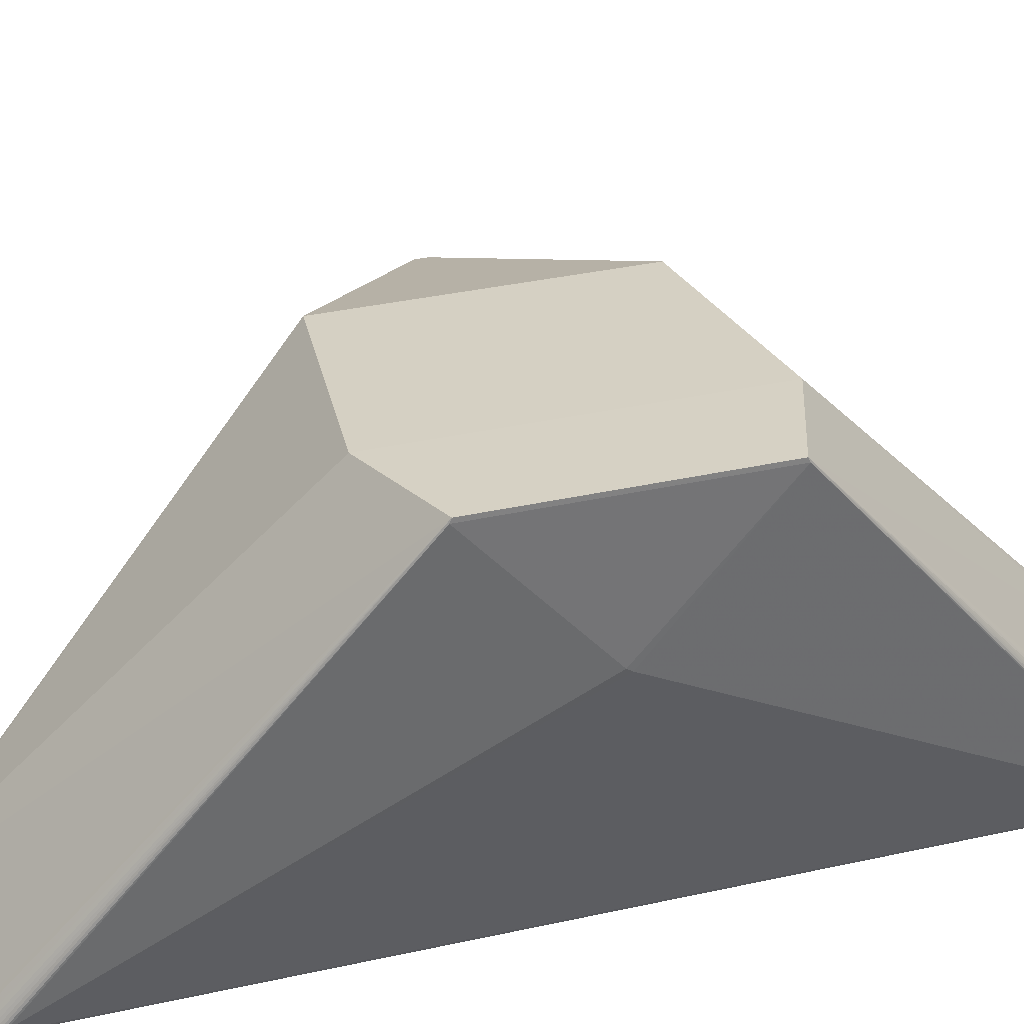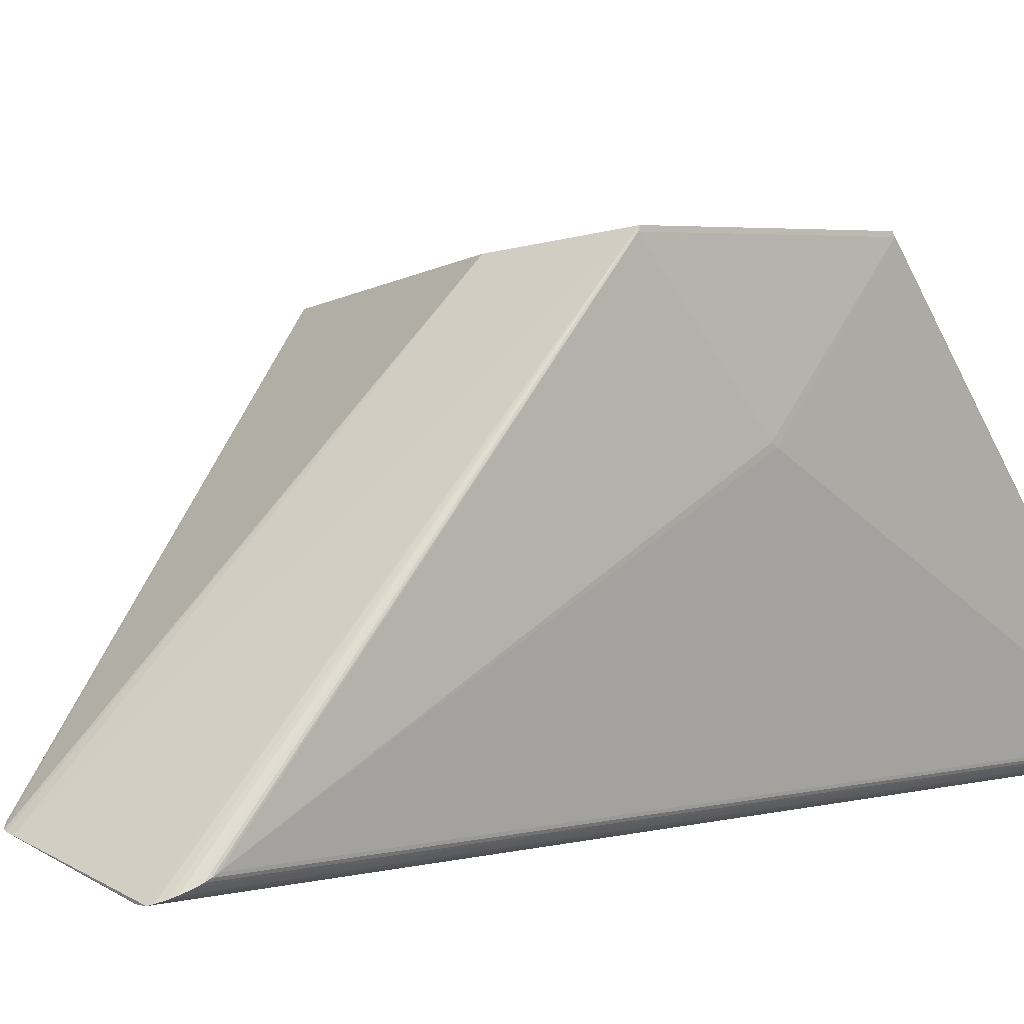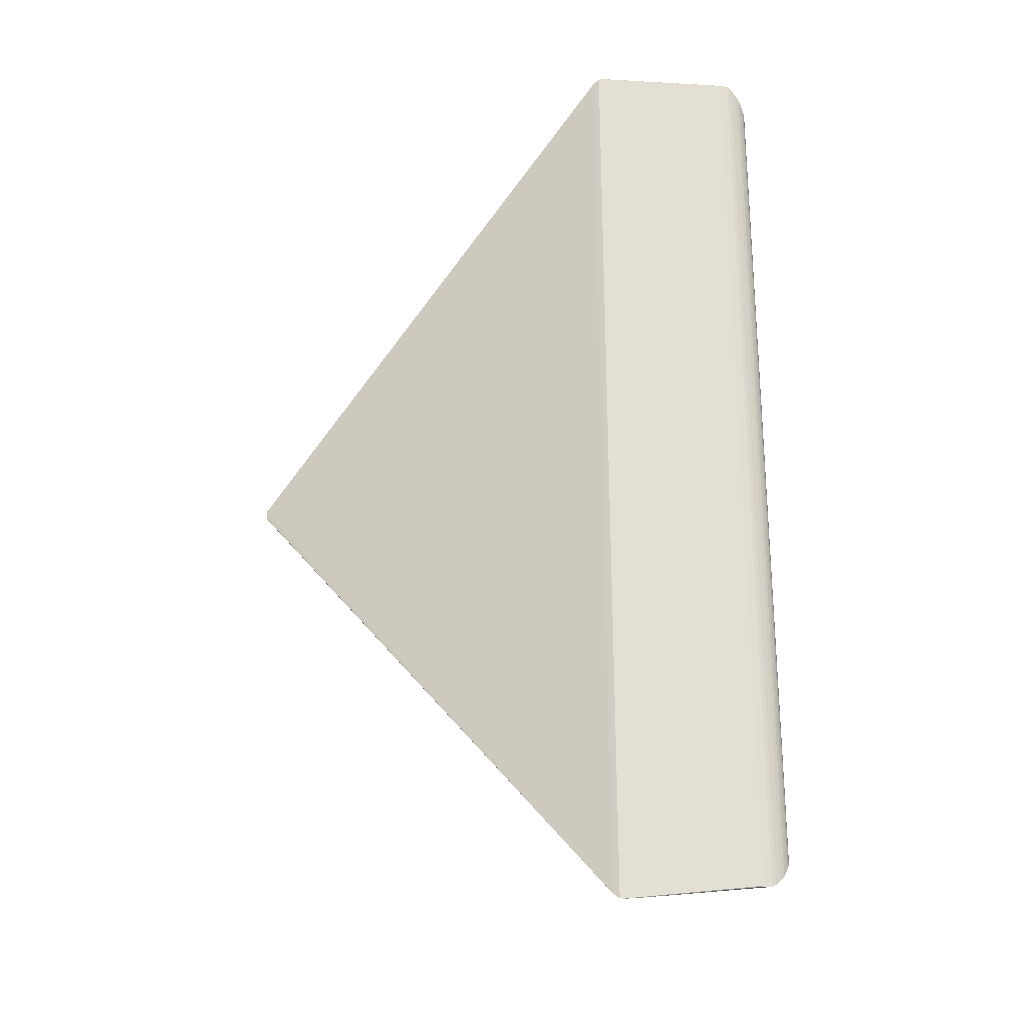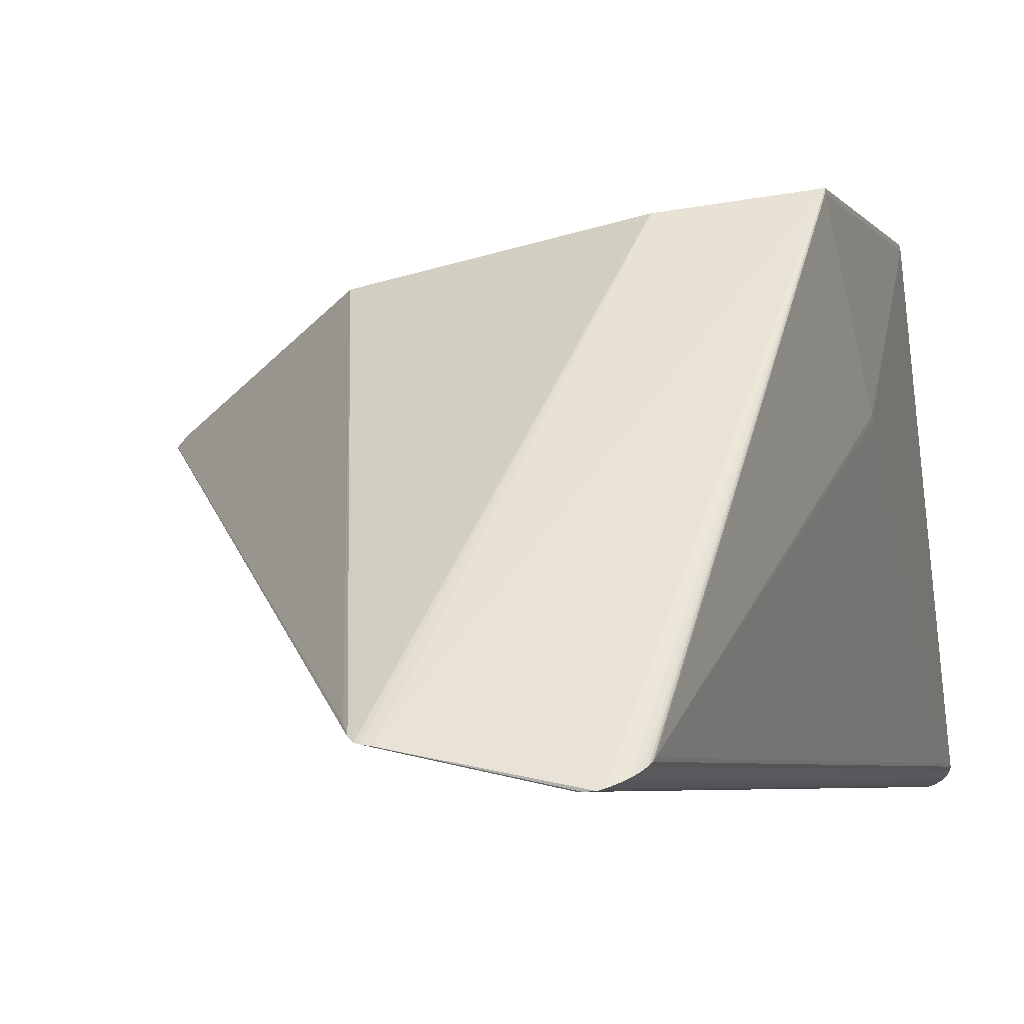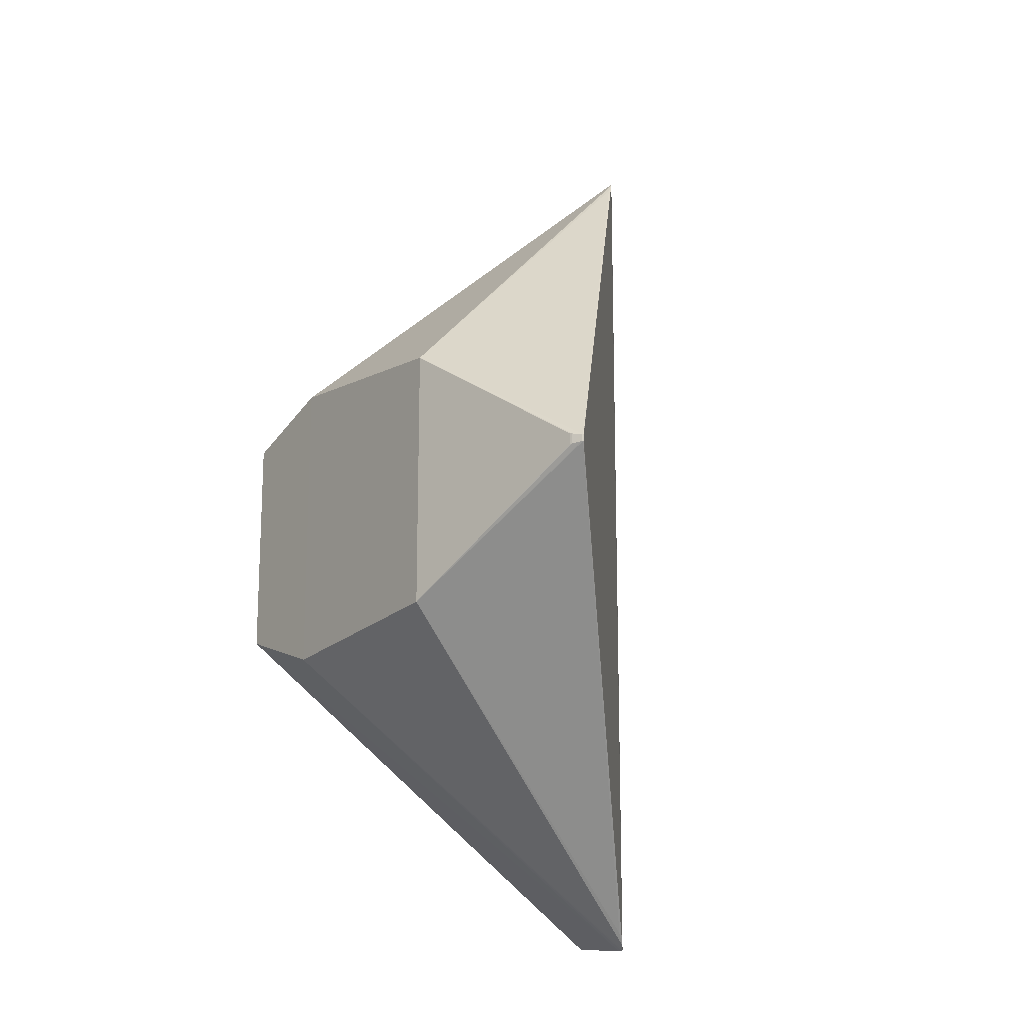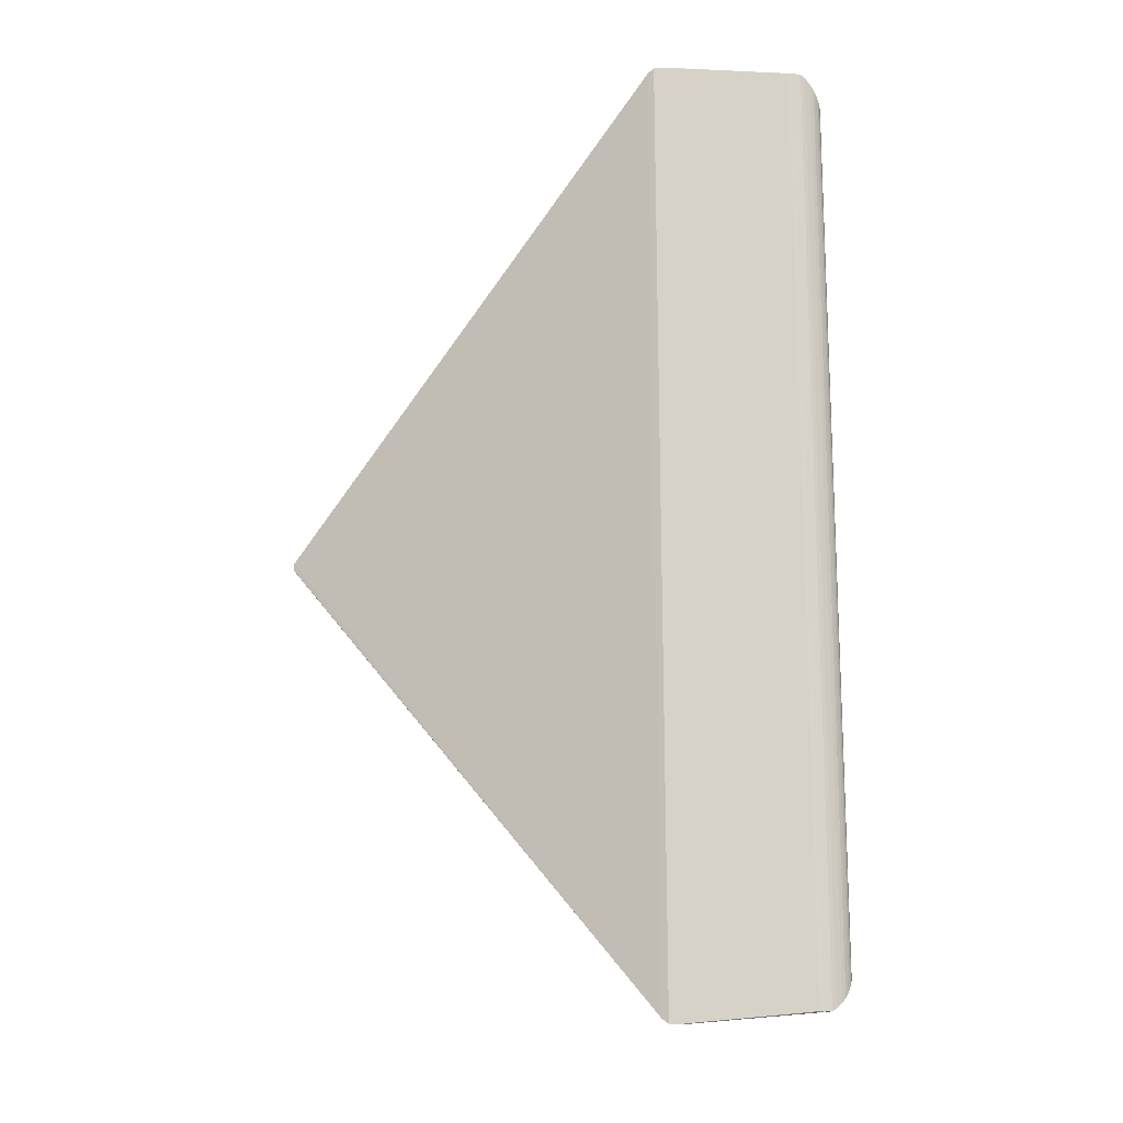
<metadata>
{"format":"obj","ext":"obj","renderer":"f3d","projection":"perspective","resolution":1024,"background":"white","views":[{"elev":35.8,"azim":-106.5,"up":"+Z"},{"elev":3.9,"azim":-130.3,"up":"+Z"},{"elev":-23.5,"azim":168.9,"up":"+Y"},{"elev":-4.9,"azim":-160.8,"up":"+Z"},{"elev":-16.7,"azim":63.2,"up":"+Y"},{"elev":-14.5,"azim":171.2,"up":"+Y"}]}
</metadata>
<code>
v -0.1843 -0.45 -0.279
v -0.1838 -0.4547 -0.2818
v -0.1824 -0.4595 -0.2845
v -0.1803 -0.4642 -0.2871
v -0.1776 -0.4688 -0.2896
v -0.1743 -0.4738 -0.2922
v -0.17 -0.4785 -0.2947
v -0.1634 -0.4843 -0.2978
v -0.1587 -0.4868 -0.2993
v -0.1498 -0.4872 -0.2999
v -0.1458 -0.4867 -0.2999
v -0.01907 -0.4987 -0.2725
v -0.00993 -0.4989 -0.2712
v -0.005825 -0.4983 -0.2703
v 0.0001967 -0.4932 -0.2666
v 0.008665 -0.4802 -0.2581
v -0.2171 0.003282 -0.0207
v -0.2168 -0.002227 -0.02464
v 0.3552 0.002077 -0.02448
v 0.355 0.00207 -0.02547
v 0.3552 0.002246 -0.02521
v 0.3441 0.004736 -0.01457
v 0.3463 0.004208 -0.01592
v 0.3545 0.00199 -0.02346
v 0.3547 -0.005797 -0.02542
v 0.3549 -0.005804 -0.02443
v 0.3549 -0.005979 -0.02516
v 0.344 -0.007441 -0.01457
v 0.3461 -0.007111 -0.0159
v 0.3542 -0.00565 -0.02341
v -0.2115 0.1254 0.1298
v -0.212 0.1273 0.1254
v -0.09383 0.1662 0.1115
v 0.1476 0.1428 0.0725
v -0.1809 0.4535 -0.278
v -0.1803 0.4582 -0.2808
v -0.179 0.463 -0.2835
v -0.1768 0.4677 -0.2861
v -0.1741 0.4723 -0.2885
v -0.1708 0.4772 -0.2911
v -0.1664 0.4819 -0.2937
v -0.1597 0.4876 -0.2967
v -0.155 0.4901 -0.2983
v -0.1461 0.4904 -0.2989
v -0.1421 0.4899 -0.2988
v -0.01531 0.5009 -0.2715
v -0.00617 0.5011 -0.2701
v -0.00207 0.5005 -0.2692
v 0.003913 0.4953 -0.2656
v 0.01228 0.4821 -0.257
v -0.09508 -0.1658 0.1111
v -0.2125 -0.1241 0.1295
v -0.2129 -0.126 0.1252
v 0.1466 -0.1441 0.07219
f 45 47 13
f 14 51 13
f 14 54 51
f 11 45 13
f 35 18 17
f 38 3 37
f 38 37 31
f 16 26 54
f 47 45 44
f 42 31 43
f 43 9 42
f 10 11 13
f 45 11 10
f 10 44 45
f 9 43 10
f 10 43 44
f 4 3 38
f 36 37 3
f 32 35 17
f 32 36 35
f 32 31 37
f 37 36 32
f 17 18 53
f 53 32 17
f 31 32 53
f 29 28 54
f 20 21 27
f 27 25 20
f 27 21 19
f 19 26 27
f 46 43 31
f 46 33 47
f 31 33 46
f 47 44 46
f 44 43 46
f 12 10 13
f 9 10 12
f 13 51 12
f 1 53 18
f 18 35 1
f 31 53 52
f 51 33 52
f 52 33 31
f 52 12 51
f 9 12 52
f 3 4 52
f 52 53 3
f 51 54 34
f 34 33 51
f 34 24 19
f 38 31 39
f 31 40 39
f 41 31 42
f 41 40 31
f 54 26 30
f 30 29 54
f 24 29 30
f 19 24 30
f 30 26 19
f 26 16 15
f 15 27 26
f 54 14 15
f 15 16 54
f 25 27 15
f 20 25 15
f 2 36 3
f 3 53 2
f 53 1 2
f 35 36 2
f 2 1 35
f 7 41 42
f 40 41 7
f 54 28 22
f 22 34 54
f 47 33 48
f 33 34 48
f 48 15 14
f 13 47 48
f 48 14 13
f 9 52 8
f 52 7 8
f 42 9 8
f 8 7 42
f 6 7 52
f 40 7 6
f 6 39 40
f 24 34 23
f 34 22 23
f 23 29 24
f 28 29 23
f 23 22 28
f 50 34 19
f 5 52 4
f 5 6 52
f 39 6 5
f 5 4 38
f 38 39 5
f 49 48 34
f 34 50 49
f 49 21 20
f 19 21 49
f 49 50 19
f 20 15 49
f 15 48 49

</code>
